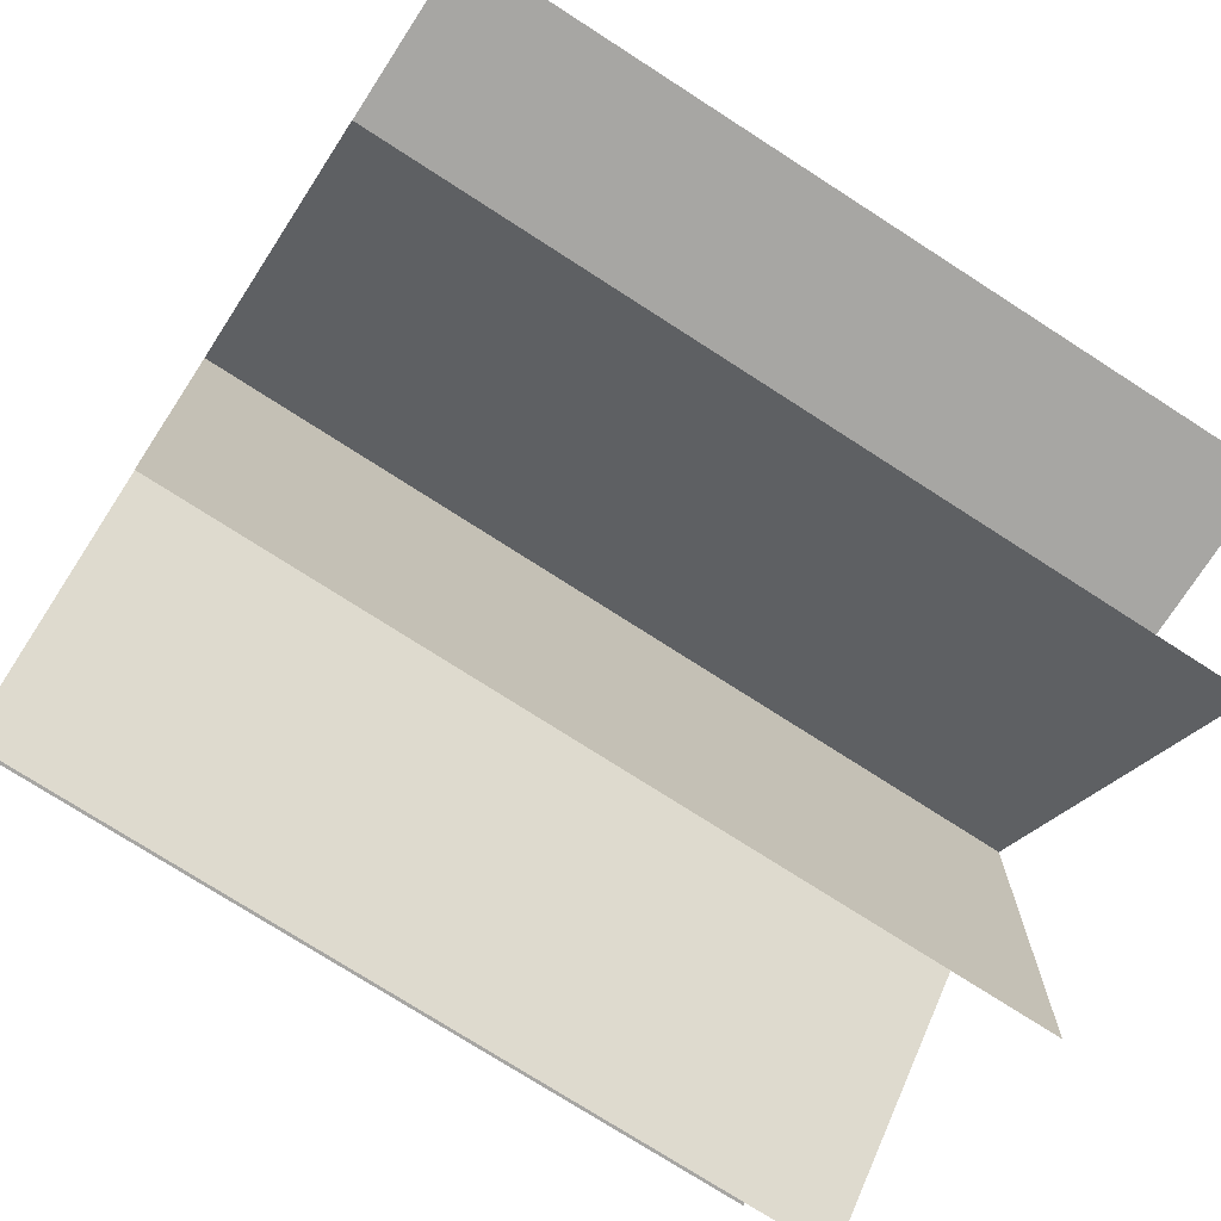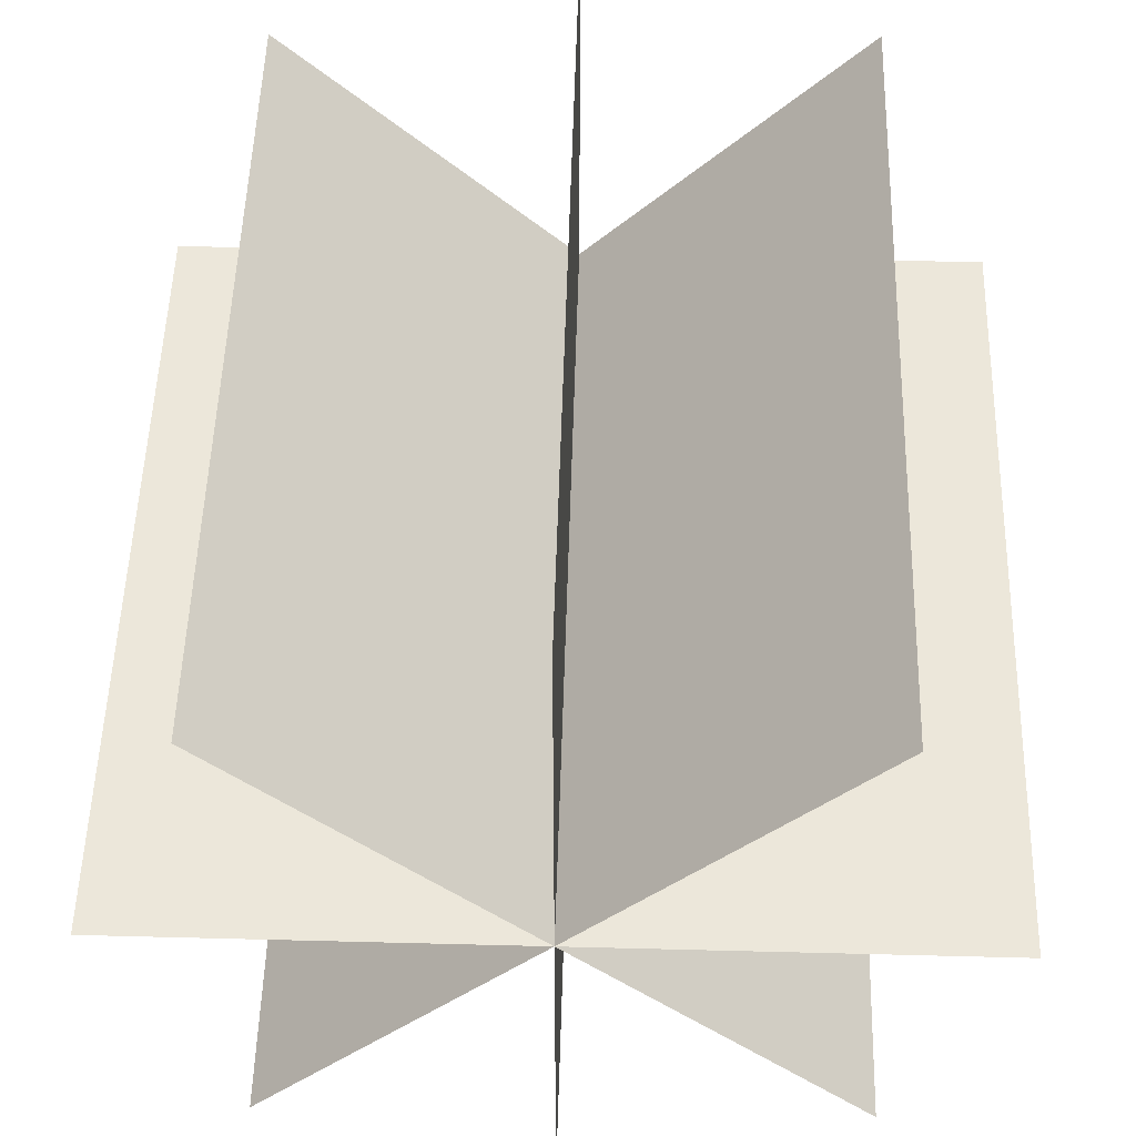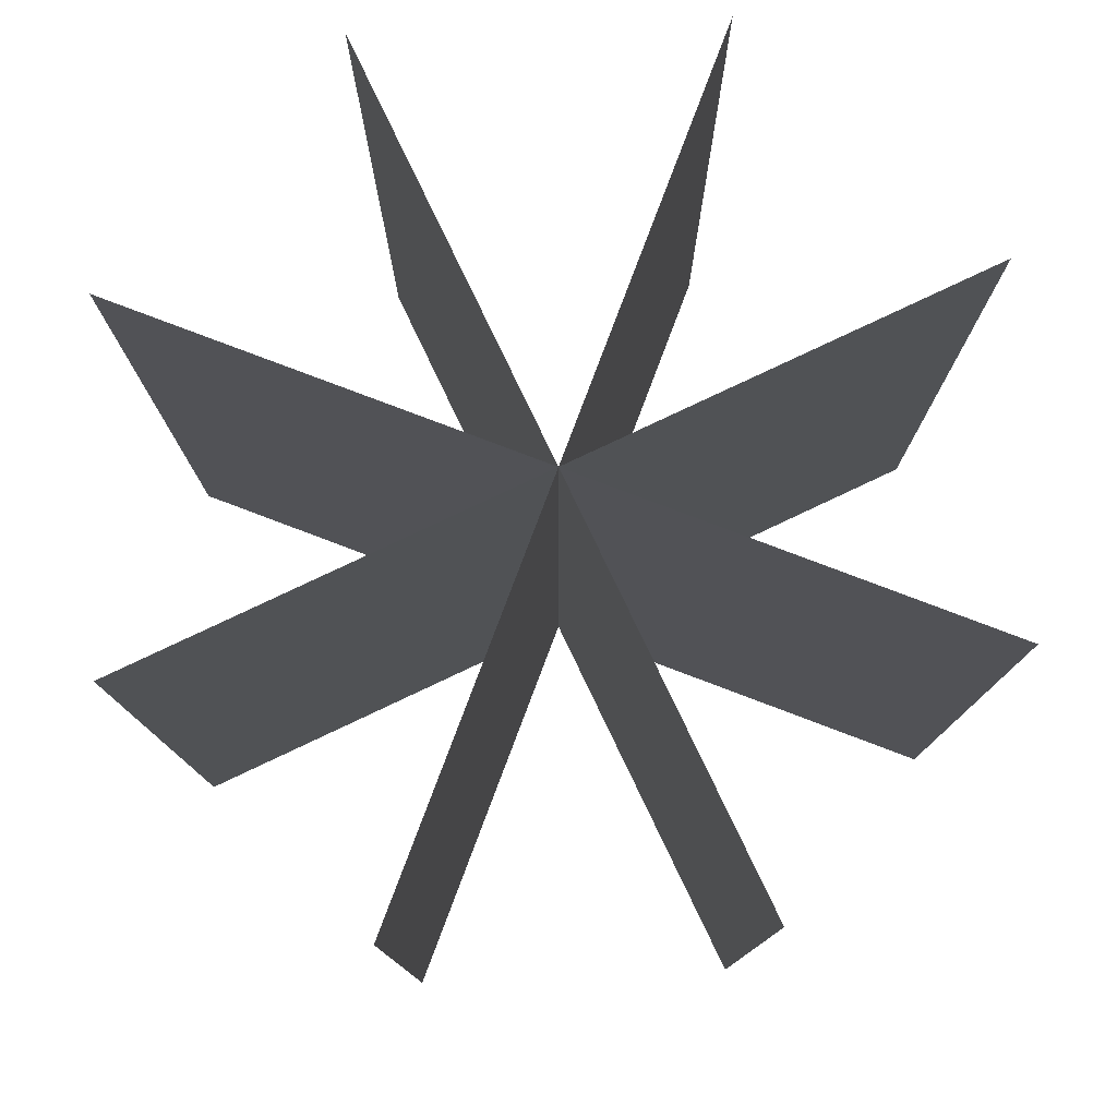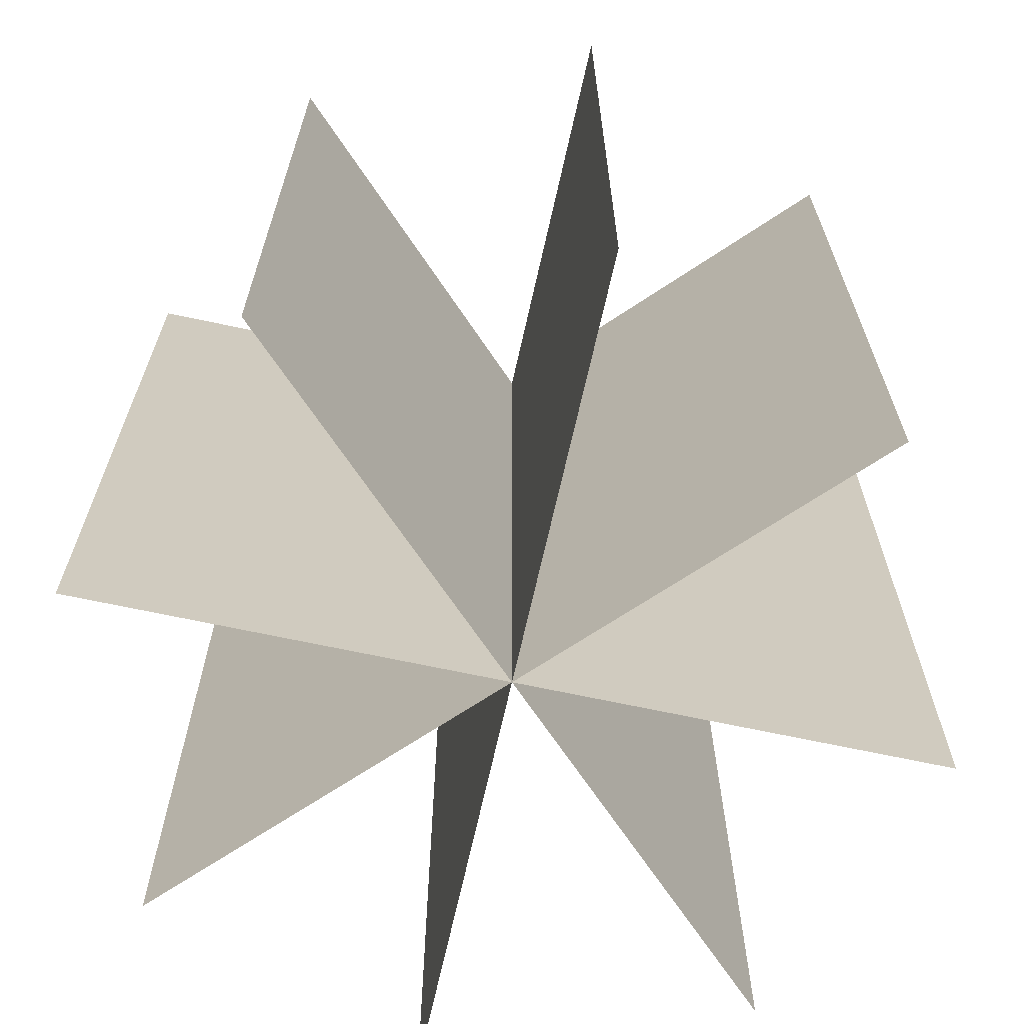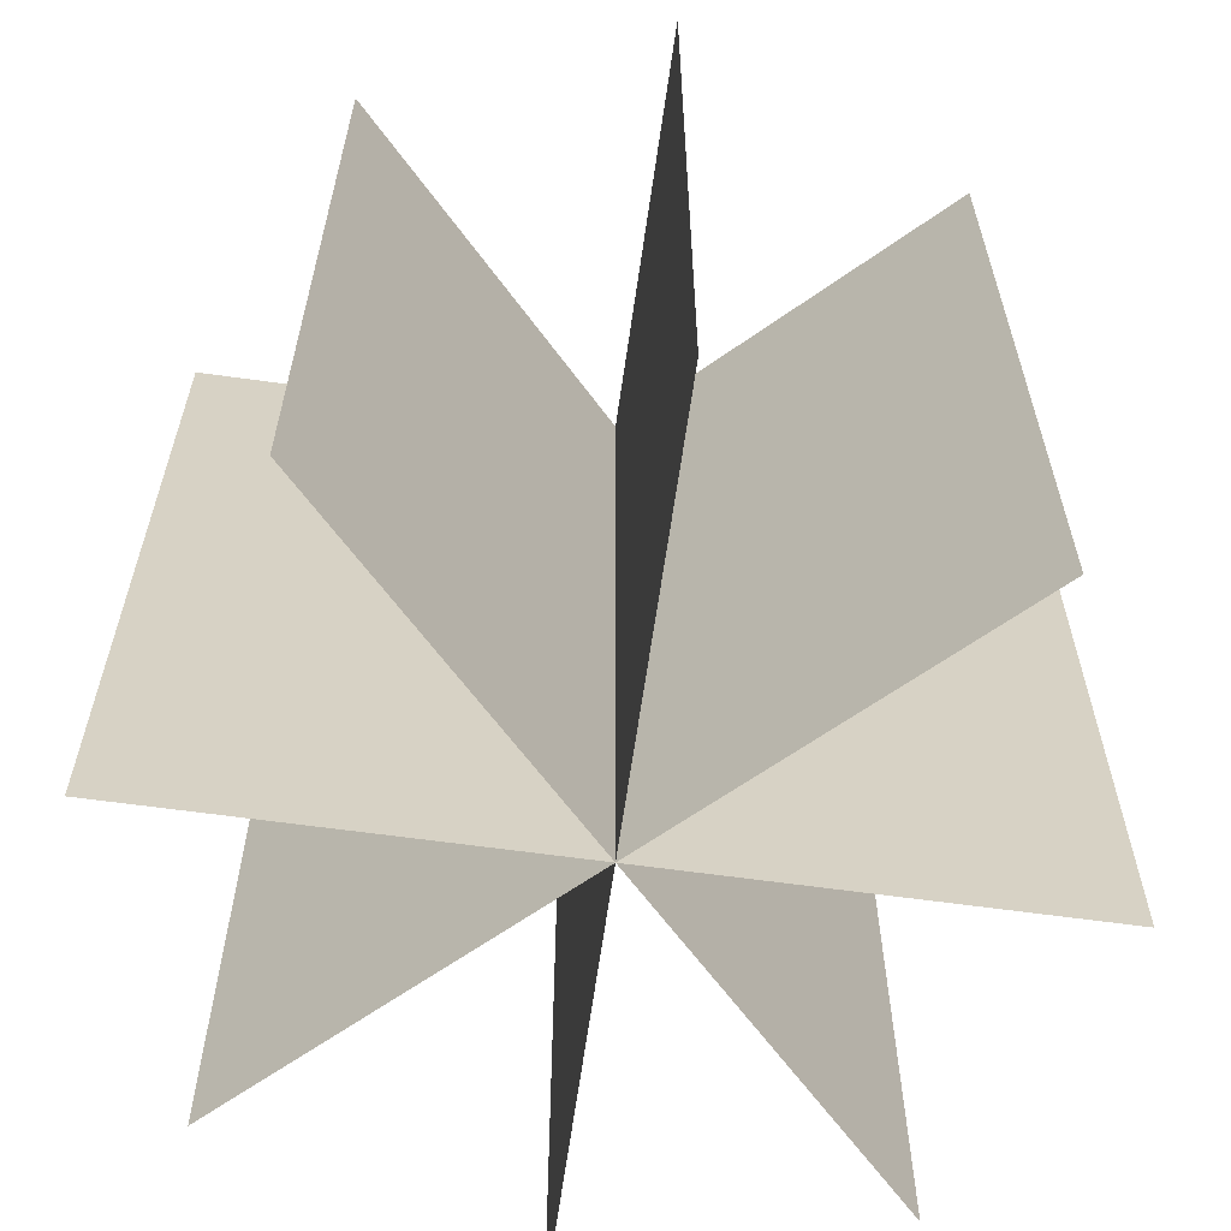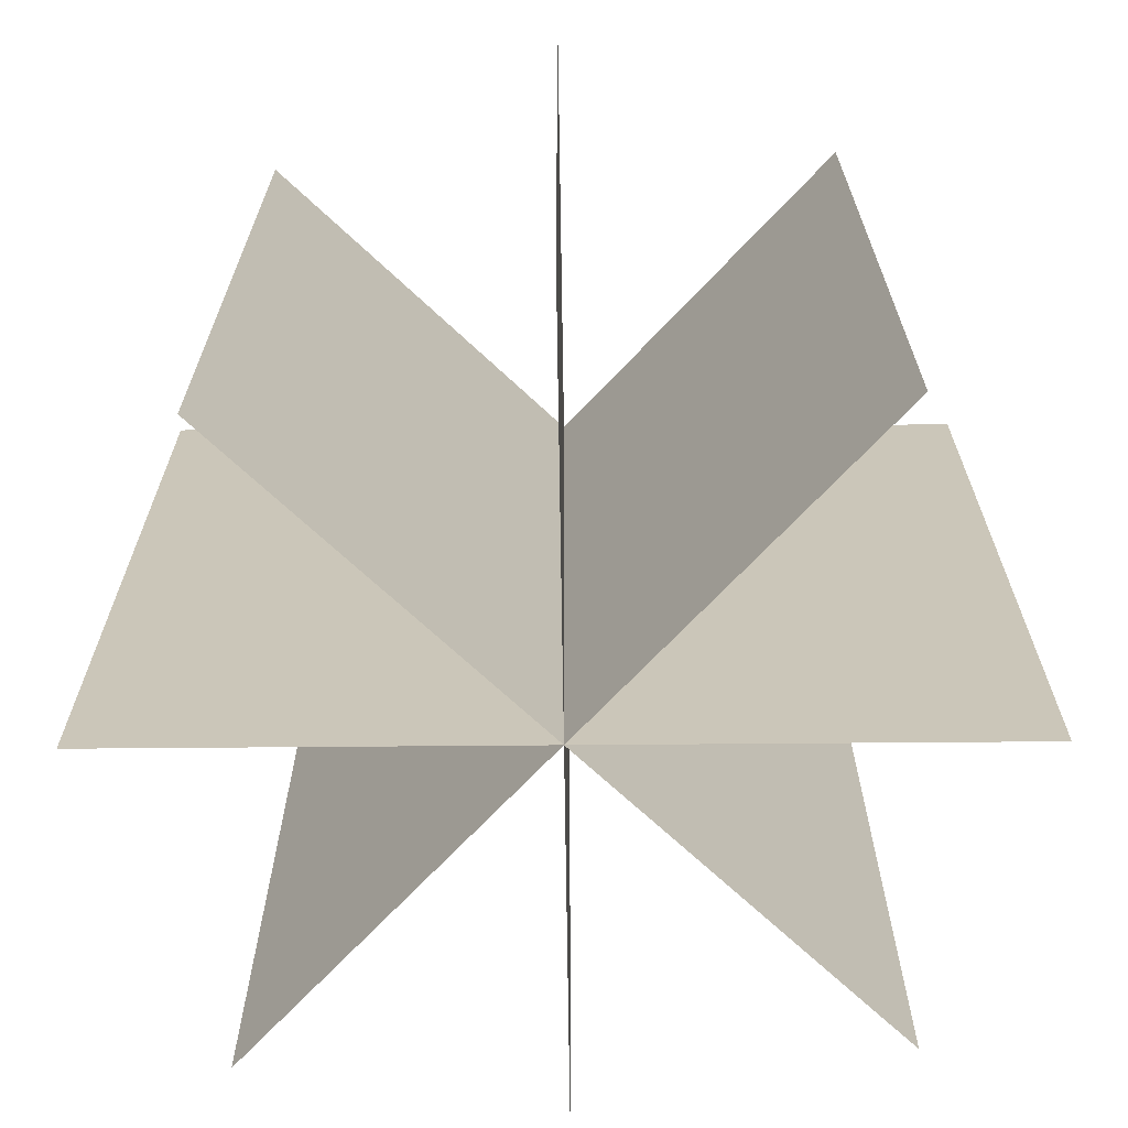
<metadata>
{"format":"obj","ext":"obj","renderer":"f3d","projection":"perspective","resolution":1024,"background":"white","views":[{"elev":-74.1,"azim":57.1,"up":"+Z"},{"elev":51.3,"azim":-178.4,"up":"+Z"},{"elev":79.6,"azim":-69.3,"up":"+Y"},{"elev":-68.3,"azim":123.8,"up":"+Y"},{"elev":-63.3,"azim":82.0,"up":"+Y"},{"elev":-69.1,"azim":46.8,"up":"+Y"}]}
</metadata>
<code>
g default
v 3.593 0 -4.575
v -3.593 0 -11.53
v 3.593 10 -4.575
v -3.593 10 -11.53
v 0 0 -3.052
v 0 0 -13.05
v -0 10 -3.052
v -0 10 -13.05
v -5 0 -8.052
v 5 0 -8.052
v -5 10 -8.052
v 5 10 -8.052
v 3.452 0 -11.67
v -3.452 0 -4.435
v 3.452 10 -11.67
v -3.452 10 -4.435
g polySurface4
f 1 2 4 3
f 5 6 8 7
f 9 10 12 11
f 13 14 16 15

</code>
